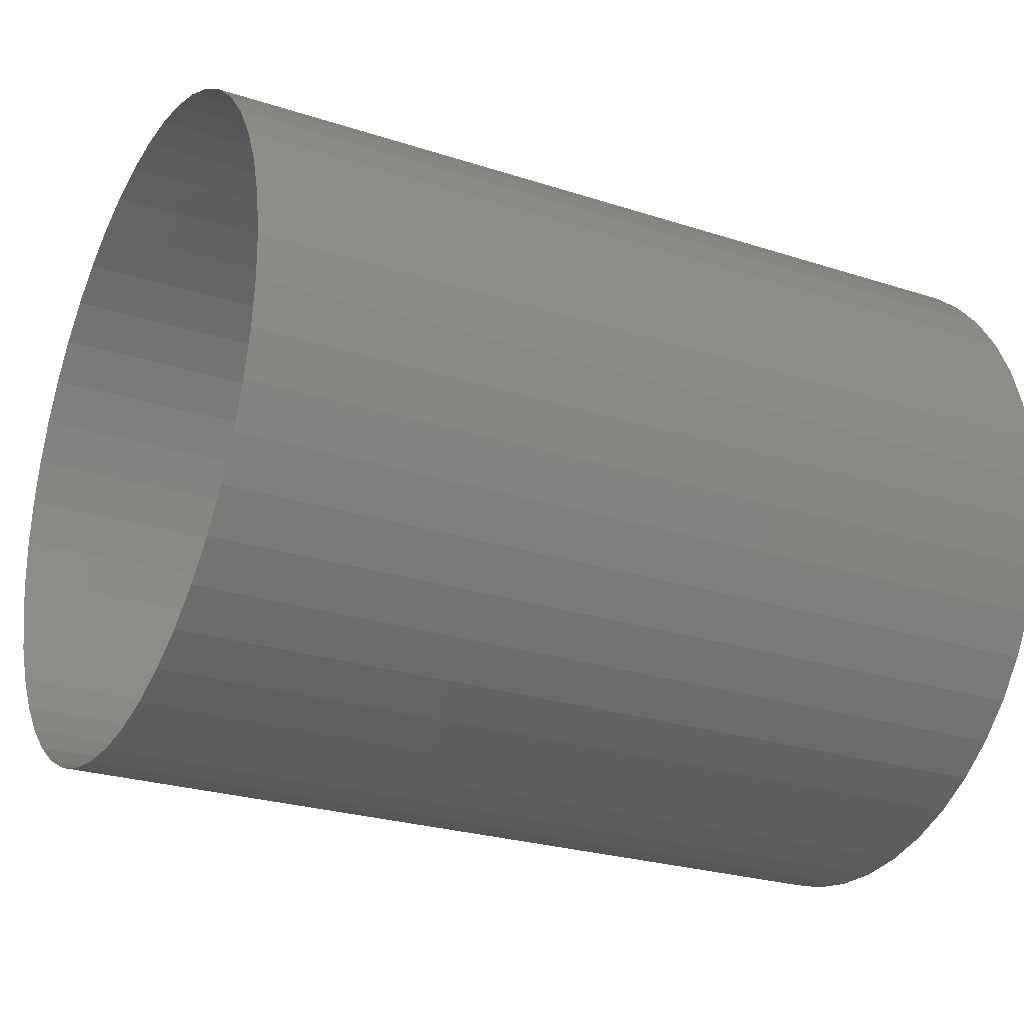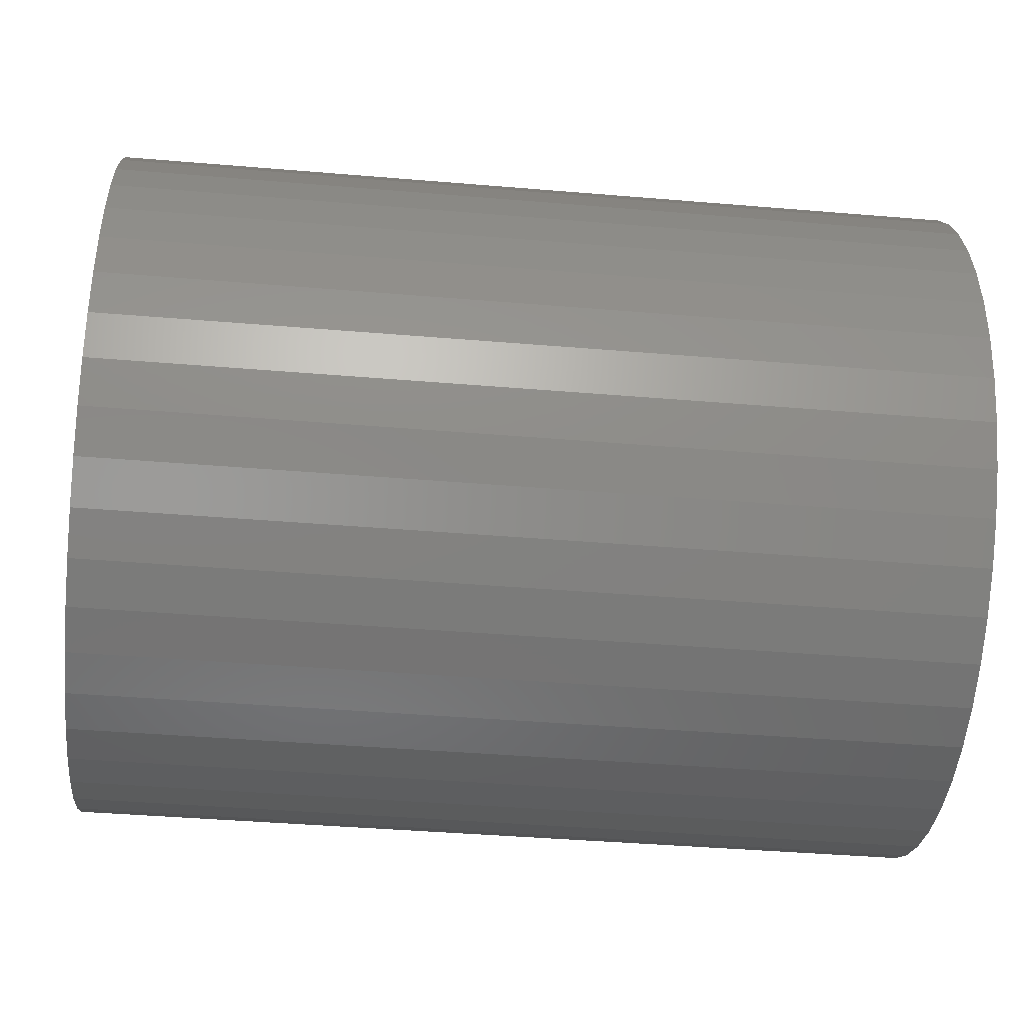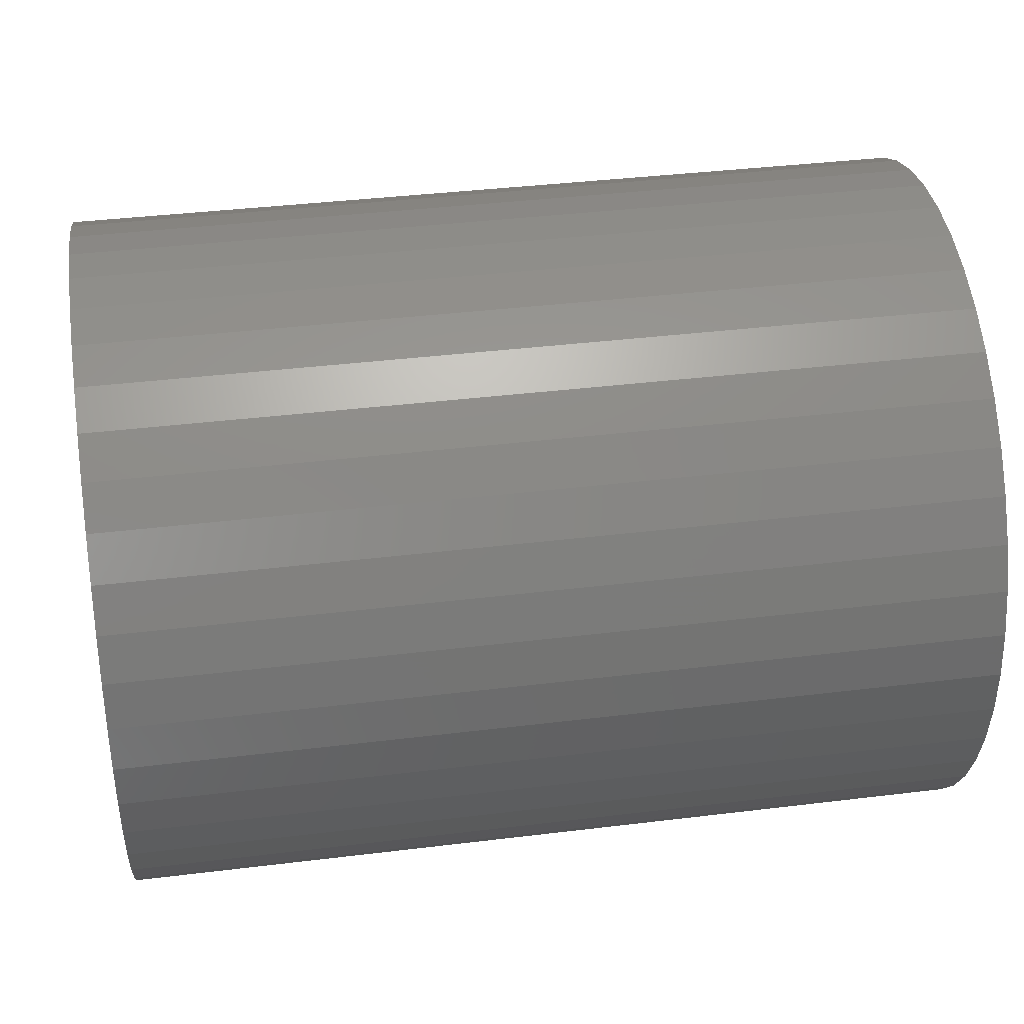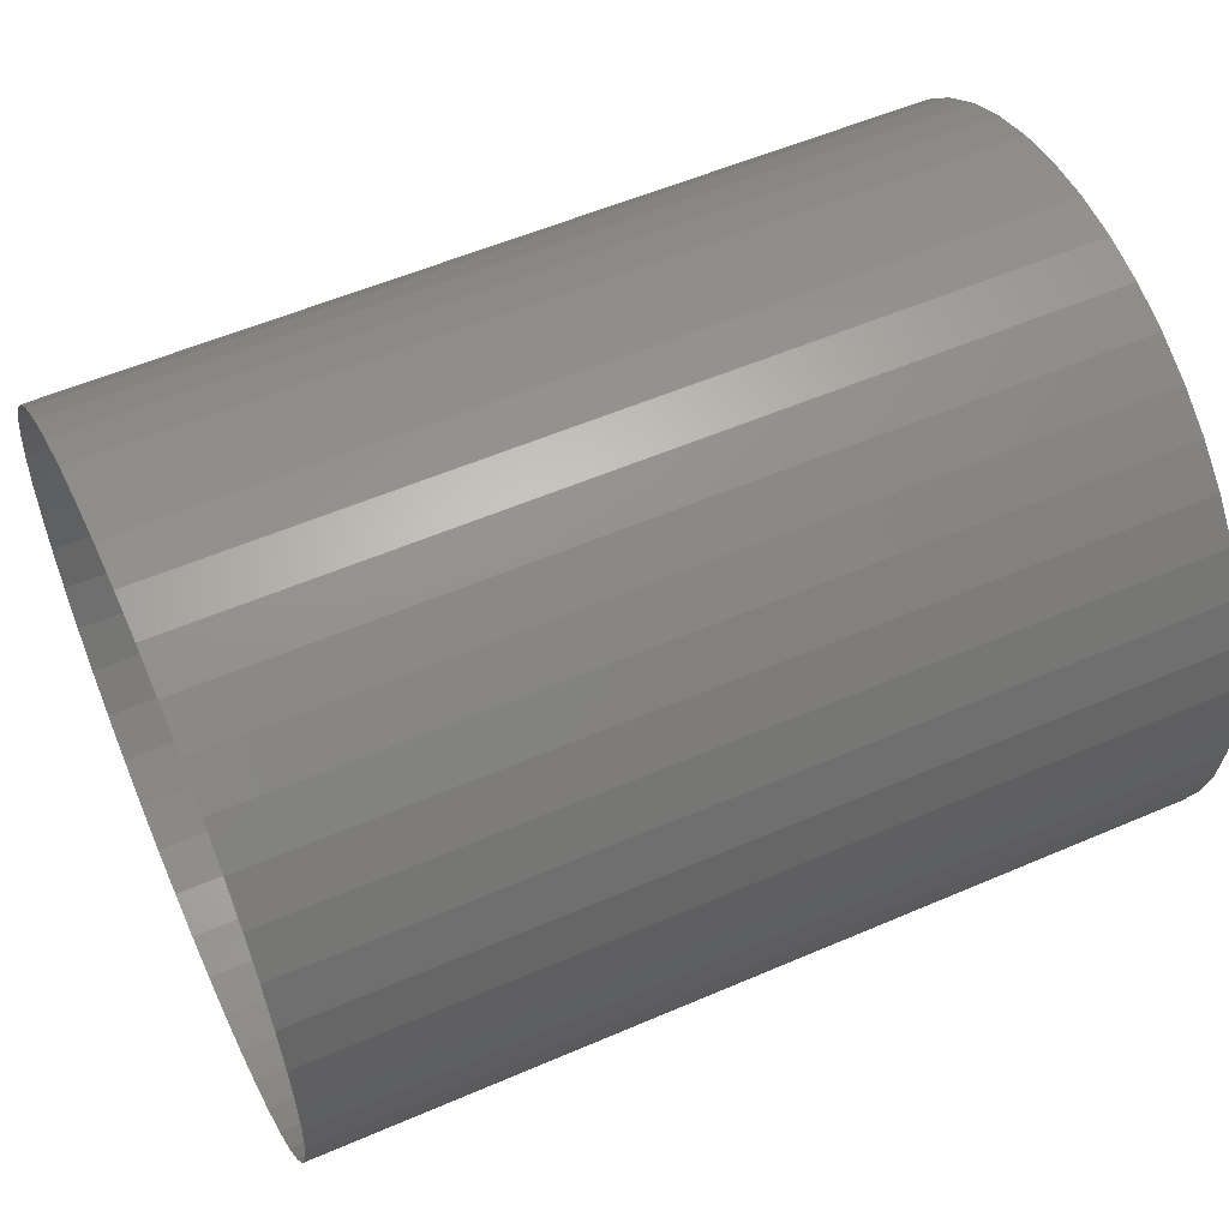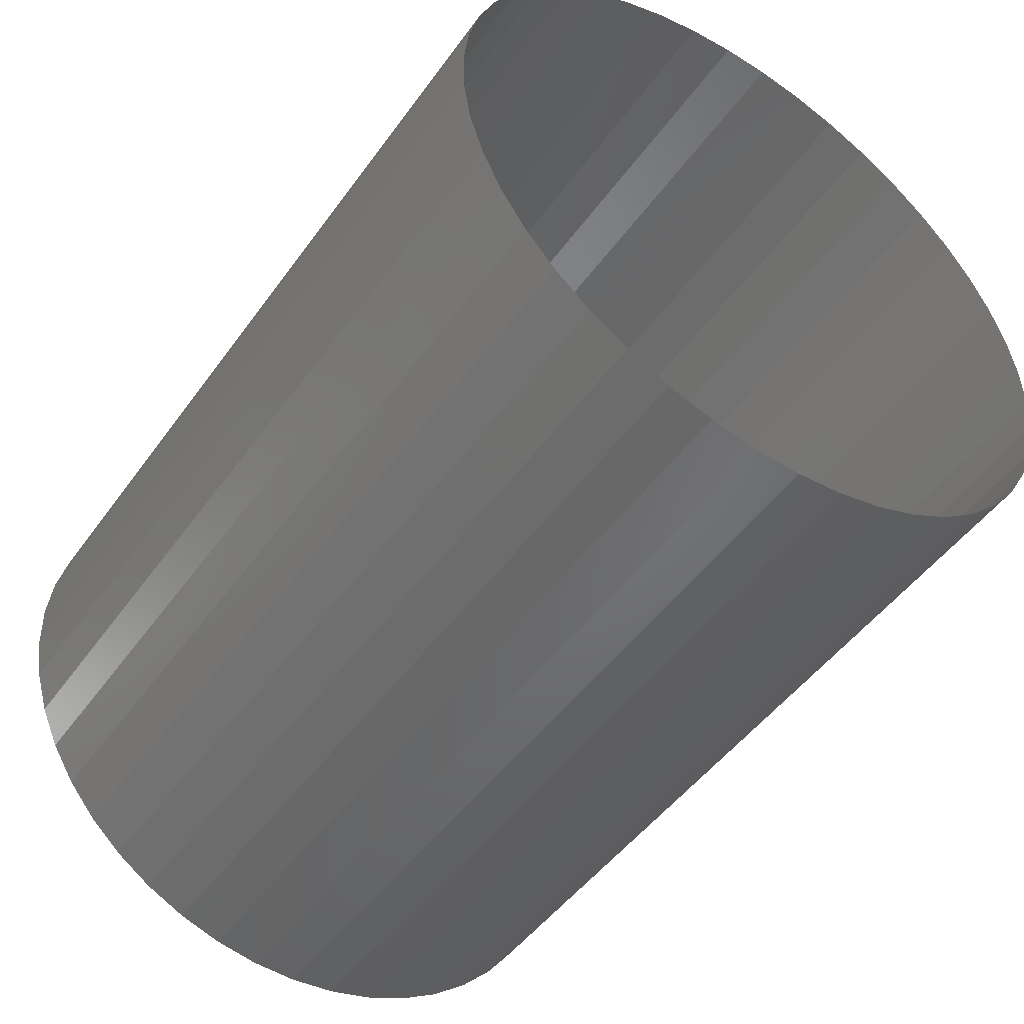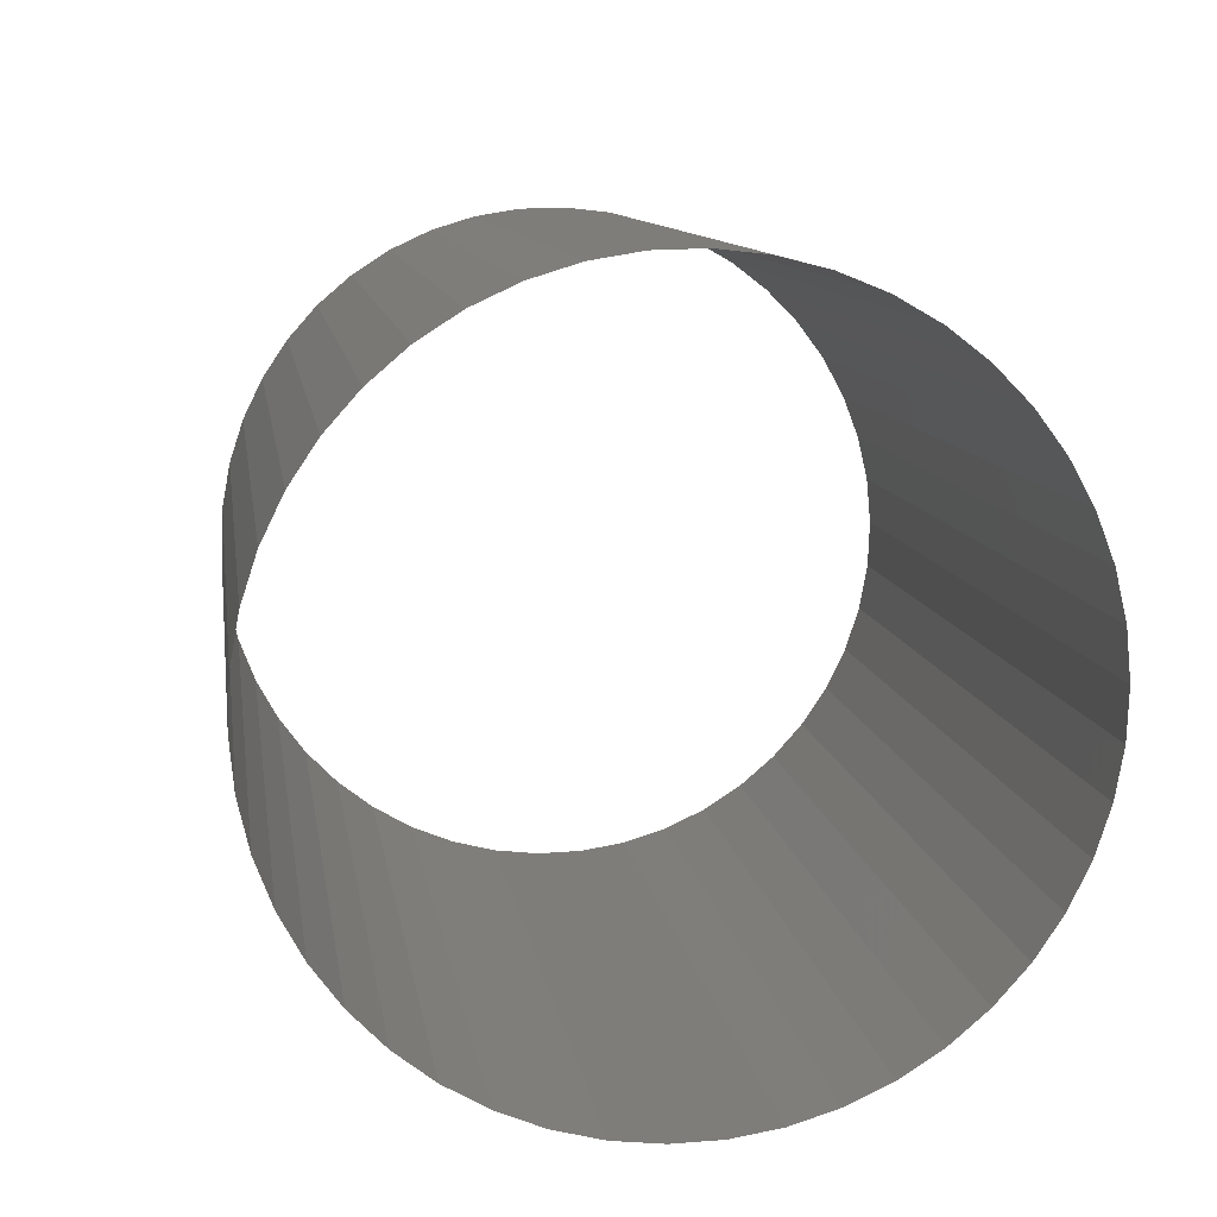
<metadata>
{"format":"stl","ext":"stl","renderer":"f3d","projection":"perspective","resolution":1024,"background":"white","views":[{"elev":-25.8,"azim":152.7,"up":"+Z"},{"elev":-41.6,"azim":174.2,"up":"+Y"},{"elev":38.5,"azim":-8.8,"up":"+Z"},{"elev":55.5,"azim":155.6,"up":"+Z"},{"elev":-48.2,"azim":56.0,"up":"+Z"},{"elev":10.2,"azim":81.9,"up":"+Y"}]}
</metadata>
<code>
# stl→obj: 92 verts, 92 faces
v 1592 58.2 -167.2
v 1592 57.94 -167.2
v 1597 58.2 -167.2
v 1597 57.94 -167.2
v 1597 58.46 -167.1
v 1592 58.46 -167.1
v 1592 58.7 -166.9
v 1597 58.7 -166.9
v 1592 58.92 -166.8
v 1597 58.92 -166.8
v 1592 59.11 -166.6
v 1597 59.11 -166.6
v 1592 59.28 -166.4
v 1597 59.28 -166.4
v 1592 59.42 -166.1
v 1597 59.42 -166.1
v 1592 59.52 -165.9
v 1597 59.52 -165.9
v 1592 59.59 -165.6
v 1597 59.59 -165.6
v 1592 59.62 -165.3
v 1597 59.62 -165.3
v 1592 59.61 -165.1
v 1597 59.61 -165.1
v 1592 59.57 -164.8
v 1597 59.57 -164.8
v 1592 59.49 -164.5
v 1597 59.49 -164.5
v 1592 59.37 -164.3
v 1597 59.37 -164.3
v 1592 59.22 -164
v 1597 59.22 -164
v 1592 59.05 -163.8
v 1597 59.05 -163.8
v 1592 58.84 -163.7
v 1597 58.84 -163.7
v 1592 58.62 -163.5
v 1597 58.62 -163.5
v 1592 58.37 -163.4
v 1597 58.37 -163.4
v 1592 58.11 -163.3
v 1597 58.11 -163.3
v 1592 57.84 -163.3
v 1597 57.84 -163.3
v 1592 57.57 -163.2
v 1597 57.57 -163.2
v 1592 57.3 -163.3
v 1597 57.3 -163.3
v 1592 57.03 -163.3
v 1597 57.03 -163.3
v 1592 56.78 -163.4
v 1597 56.78 -163.4
v 1592 56.54 -163.6
v 1597 56.54 -163.6
v 1597 56.32 -163.7
v 1592 56.32 -163.7
v 1597 56.12 -163.9
v 1592 56.12 -163.9
v 1597 55.96 -164.1
v 1592 55.96 -164.1
v 1597 55.82 -164.4
v 1592 55.82 -164.4
v 1597 55.72 -164.6
v 1592 55.72 -164.6
v 1597 55.65 -164.9
v 1592 55.65 -164.9
v 1597 55.62 -165.2
v 1592 55.62 -165.2
v 1597 55.63 -165.4
v 1592 55.63 -165.4
v 1597 55.67 -165.7
v 1592 55.67 -165.7
v 1592 55.75 -166
v 1597 55.75 -166
v 1592 55.87 -166.2
v 1597 55.87 -166.2
v 1592 56.01 -166.4
v 1597 56.01 -166.4
v 1592 56.19 -166.6
v 1597 56.19 -166.6
v 1592 56.39 -166.8
v 1597 56.39 -166.8
v 1592 56.62 -167
v 1597 56.62 -167
v 1592 56.87 -167.1
v 1597 56.87 -167.1
v 1592 57.13 -167.2
v 1597 57.13 -167.2
v 1592 57.39 -167.2
v 1597 57.39 -167.2
v 1592 57.67 -167.2
v 1597 57.67 -167.2
f 1 2 3
f 2 4 3
f 1 3 5
f 6 1 5
f 7 6 8
f 6 5 8
f 9 7 10
f 7 8 10
f 11 9 12
f 9 10 12
f 13 11 14
f 11 12 14
f 15 13 16
f 13 14 16
f 17 15 18
f 15 16 18
f 19 17 20
f 17 18 20
f 21 19 22
f 19 20 22
f 23 21 24
f 21 22 24
f 25 23 26
f 23 24 26
f 27 25 28
f 25 26 28
f 29 27 30
f 27 28 30
f 31 29 32
f 29 30 32
f 33 31 34
f 31 32 34
f 35 33 36
f 33 34 36
f 37 35 38
f 35 36 38
f 39 37 40
f 37 38 40
f 41 39 42
f 39 40 42
f 43 41 44
f 41 42 44
f 45 43 46
f 43 44 46
f 47 45 48
f 45 46 48
f 49 47 50
f 47 48 50
f 51 49 52
f 49 50 52
f 53 51 54
f 51 52 54
f 53 54 55
f 56 53 55
f 56 55 57
f 58 56 57
f 58 57 59
f 60 58 59
f 60 59 61
f 62 60 61
f 62 61 63
f 64 62 63
f 64 63 65
f 66 64 65
f 66 65 67
f 68 66 67
f 68 67 69
f 70 68 69
f 70 69 71
f 72 70 71
f 73 72 74
f 72 71 74
f 75 73 76
f 73 74 76
f 77 75 78
f 75 76 78
f 79 77 80
f 77 78 80
f 81 79 82
f 79 80 82
f 83 81 84
f 81 82 84
f 85 83 86
f 83 84 86
f 87 85 88
f 85 86 88
f 89 87 90
f 87 88 90
f 91 89 92
f 89 90 92
f 2 91 4
f 91 92 4

</code>
